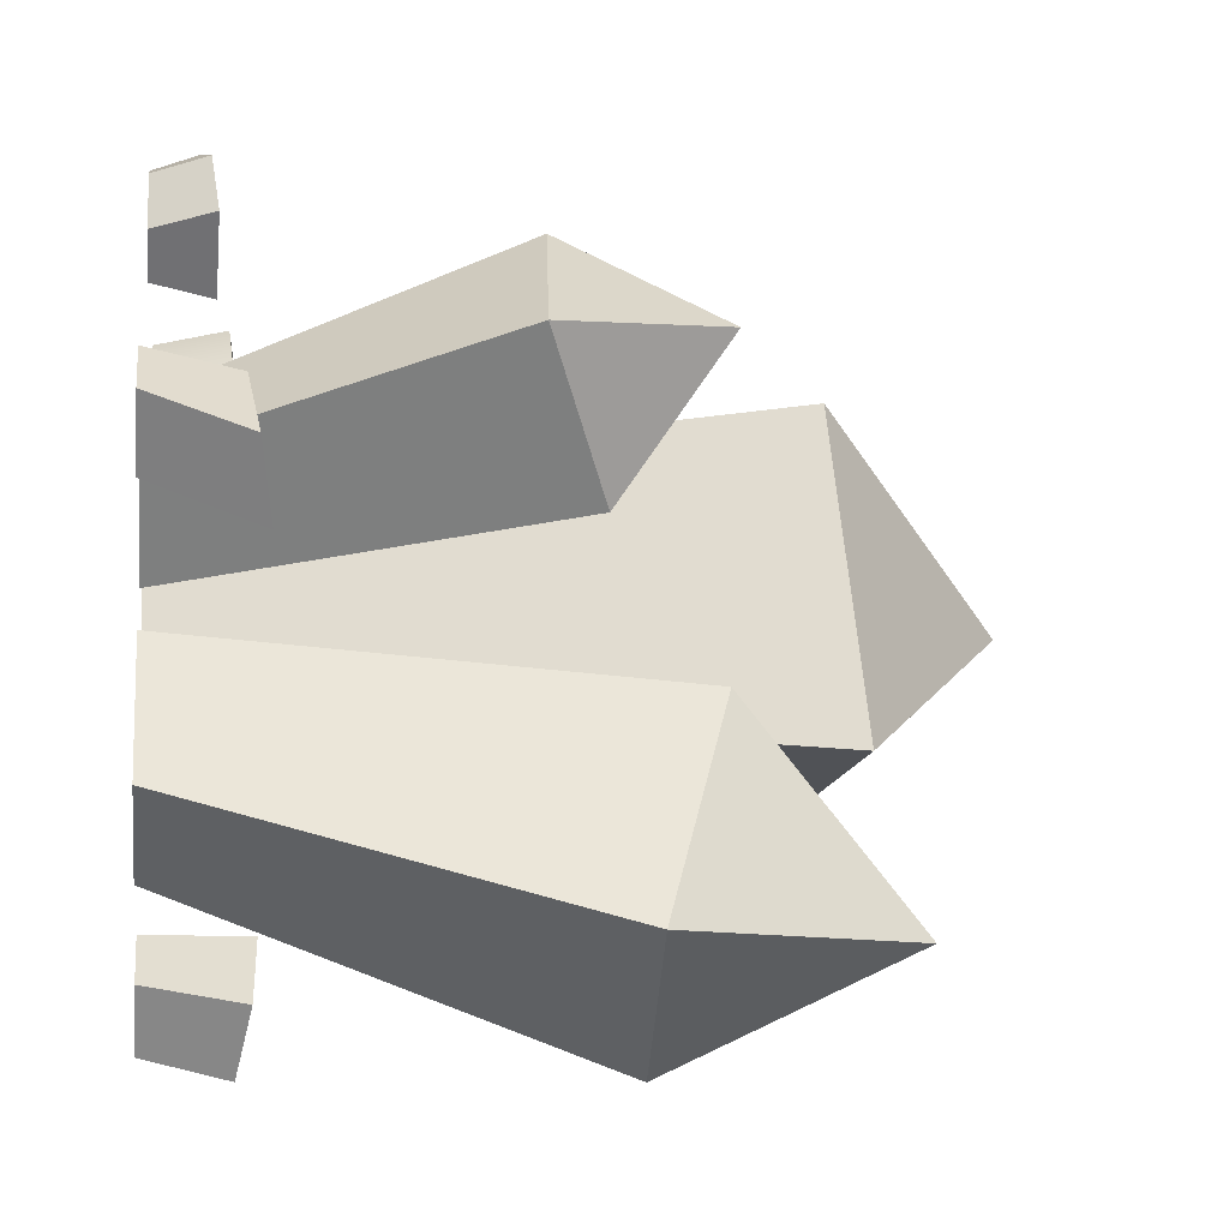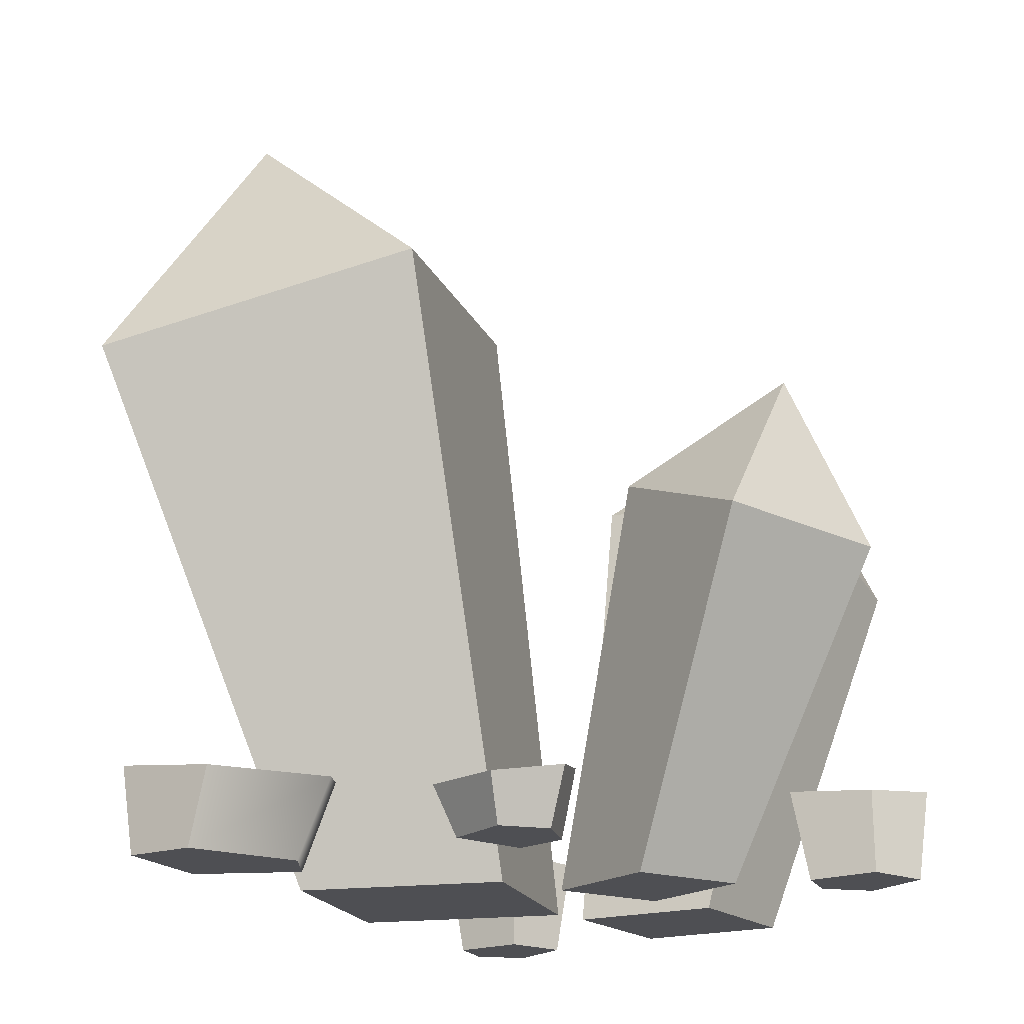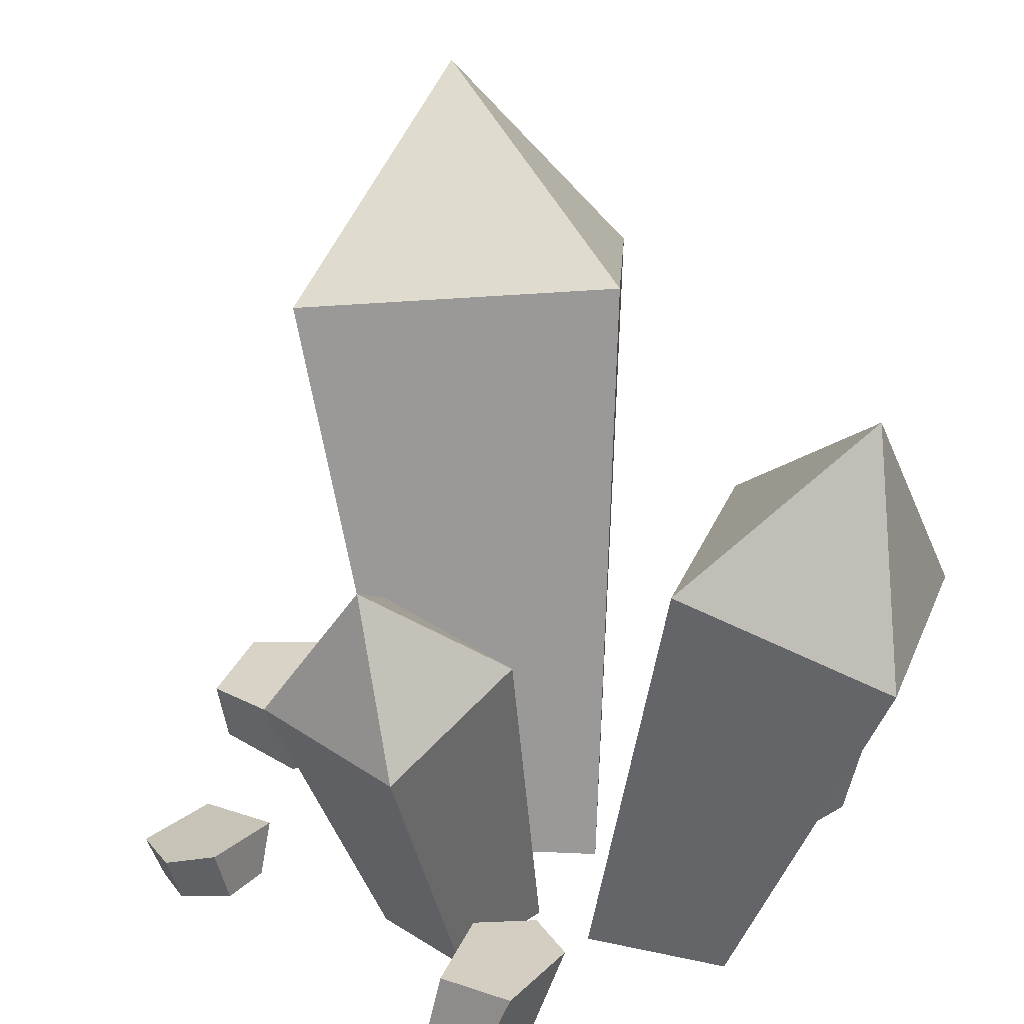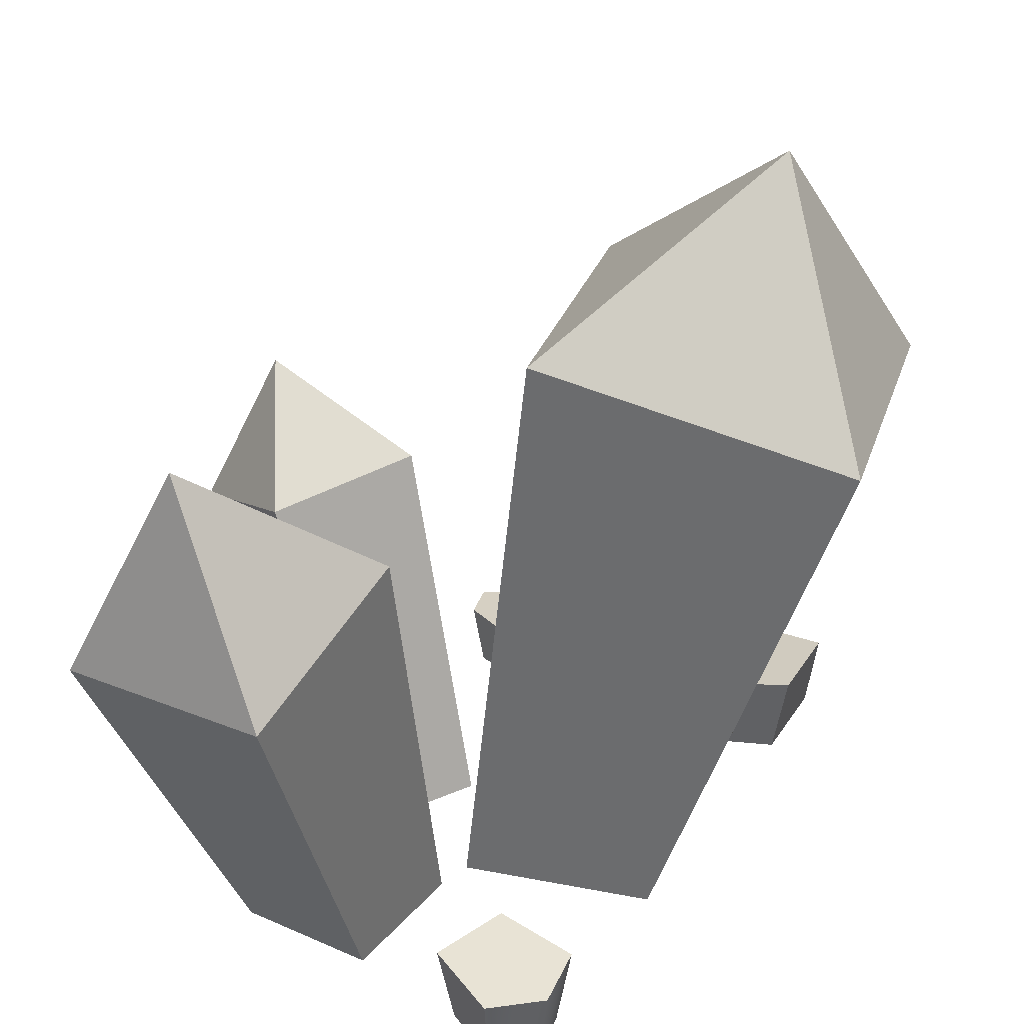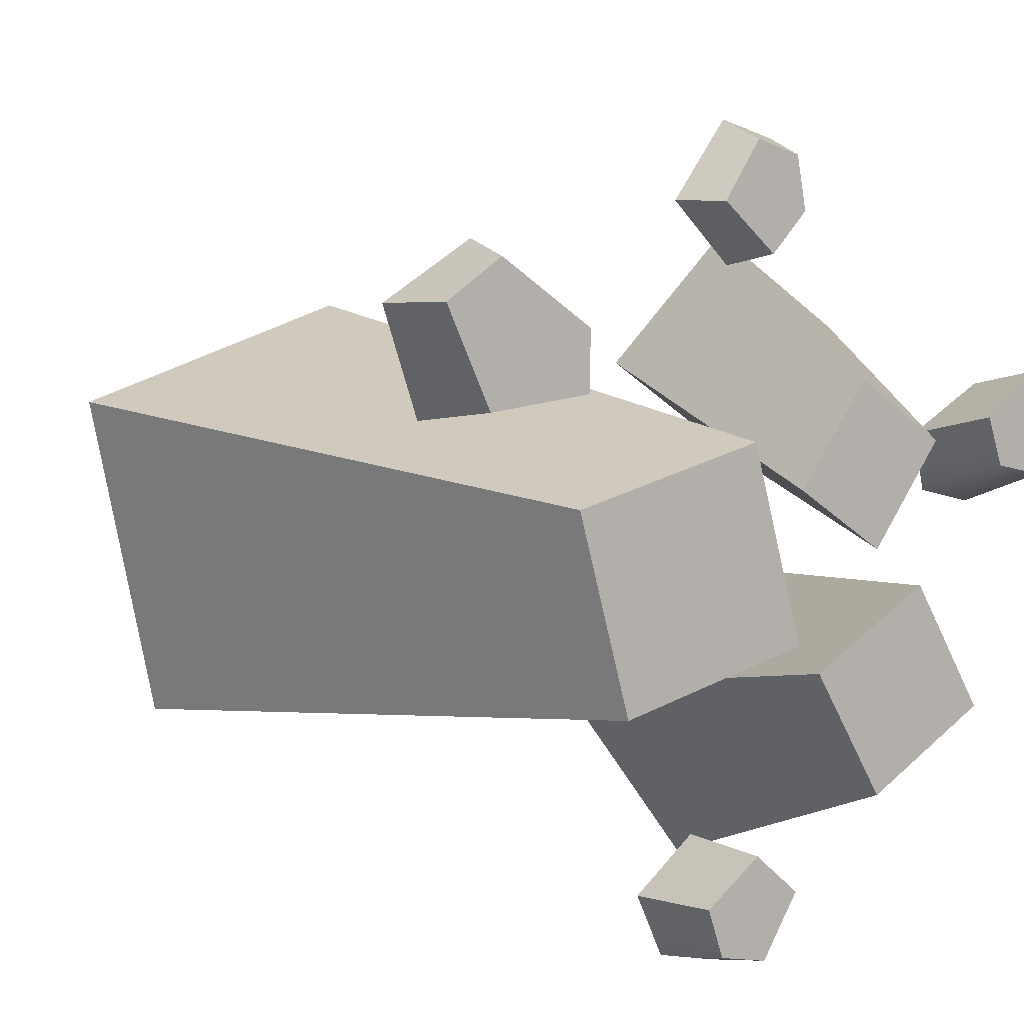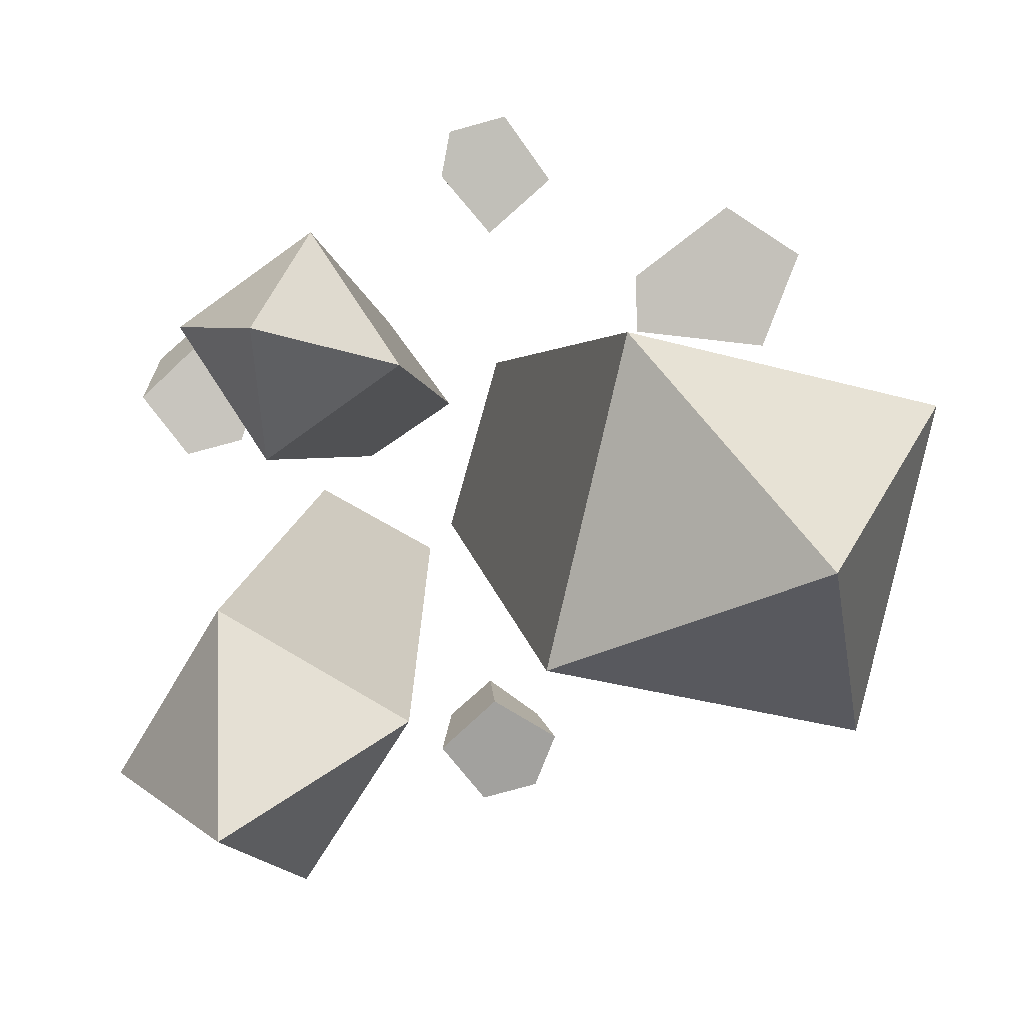
<metadata>
{"format":"obj","ext":"obj","renderer":"f3d","projection":"perspective","resolution":1024,"background":"white","views":[{"elev":-6.5,"azim":82.4,"up":"+Z"},{"elev":-18.1,"azim":0.5,"up":"+Y"},{"elev":26.6,"azim":78.5,"up":"+Y"},{"elev":31.6,"azim":-177.9,"up":"+Y"},{"elev":7.7,"azim":-34.2,"up":"+Z"},{"elev":9.8,"azim":176.3,"up":"+Z"}]}
</metadata>
<code>
o model_2908
v -0.409 0 0.2207
v -0.3441 0 0.2631
v -0.3255 0.08459 0.2782
v -0.4221 0.09712 0.2154
v -0.4221 0.09712 0.2154
v -0.3255 0.08459 0.2782
v -0.2036 0.09119 0.1869
v -0.2041 0.1006 0.1133
v -0.3733 0.1104 0.09404
v -0.3577 0 0.1103
v -0.3733 0.1104 0.09404
v -0.2041 0.1006 0.1133
v -0.2379 0 0.1228
v -0.3577 0 0.1103
v -0.2379 0 0.1228
v -0.237 0 0.1892
v -0.3441 0 0.2631
v -0.409 0 0.2207
v -0.2036 0.09119 0.1869
v -0.237 0 0.1892
v -0.2379 0 0.1228
v -0.2041 0.1006 0.1133
v -0.3577 0 0.1103
v -0.409 0 0.2207
v -0.4221 0.09712 0.2154
v -0.3733 0.1104 0.09404
v -0.3441 0 0.2631
v -0.237 0 0.1892
v -0.2036 0.09119 0.1869
v -0.3255 0.08459 0.2782
v -0.02222 0 0.3778
v 0.03058 0 0.3615
v 0.04486 0.06186 0.3784
v -0.02913 0.0512 0.3982
v -0.02913 0.0512 0.3982
v 0.04486 0.06186 0.3784
v 0.05632 0.06994 0.3197
v -0.007682 0.06912 0.2442
v -0.08917 0.05475 0.3142
v -0.08917 0.05475 0.3142
v -0.007682 0.06912 0.2442
v -0.0006397 0 0.2582
v -0.06485 0 0.3142
v -0.06485 0 0.3142
v -0.0006397 0 0.2582
v 0.04201 0 0.3026
v 0.03058 0 0.3615
v -0.02222 0 0.3778
v -0.0006397 0 0.2582
v -0.007682 0.06912 0.2442
v 0.05632 0.06994 0.3197
v 0.04201 0 0.3026
v -0.06485 0 0.3142
v -0.02222 0 0.3778
v -0.02913 0.0512 0.3982
v -0.08917 0.05475 0.3142
v 0.03058 0 0.3615
v 0.04201 0 0.3026
v 0.05632 0.06994 0.3197
v 0.04486 0.06186 0.3784
v 0.3843 0 0.1175
v 0.4391 0 0.06959
v 0.4568 0.106 0.03035
v 0.3858 0.09502 0.09658
v 0.3858 0.09502 0.09658
v 0.4568 0.106 0.03035
v 0.398 0.1188 -0.04465
v 0.327 0.1158 -0.0268
v 0.3013 0.1042 0.04245
v 0.3013 0.1042 0.04245
v 0.327 0.1158 -0.0268
v 0.3371 0 0.0127
v 0.3183 0 0.06851
v 0.3183 0 0.06851
v 0.3371 0 0.0127
v 0.3956 0 -0.0008751
v 0.4391 0 0.06959
v 0.3843 0 0.1175
v 0.4391 0 0.06959
v 0.3956 0 -0.0008751
v 0.398 0.1188 -0.04465
v 0.4568 0.106 0.03035
v 0.3183 0 0.06851
v 0.3843 0 0.1175
v 0.3858 0.09502 0.09658
v 0.3013 0.1042 0.04245
v 0.3371 0 0.0127
v 0.327 0.1158 -0.0268
v 0.398 0.1188 -0.04465
v 0.3956 0 -0.0008751
v -0.2494 0 0.005777
v -0.02122 0 0.06084
v -0.1246 0.7116 0.1756
v -0.4924 0.6309 0.07963
v -0.4924 0.6309 0.07963
v -0.3209 0.9434 -0.05381
v -0.4009 0.6615 -0.2967
v -0.4009 0.6615 -0.2967
v -0.03315 0.7422 -0.2008
v 0.04232 0 -0.1643
v -0.1869 0 -0.2189
v -0.1869 0 -0.2189
v 0.04232 0 -0.1643
v -0.02122 0 0.06084
v -0.2494 0 0.005777
v -0.02122 0 0.06084
v 0.04232 0 -0.1643
v -0.03315 0.7422 -0.2008
v -0.1246 0.7116 0.1756
v -0.1869 0 -0.2189
v -0.2494 0 0.005777
v -0.4924 0.6309 0.07963
v -0.4009 0.6615 -0.2967
v -0.4924 0.6309 0.07963
v -0.1246 0.7116 0.1756
v -0.3209 0.9434 -0.05381
v -0.3209 0.9434 -0.05381
v -0.1246 0.7116 0.1756
v -0.03315 0.7422 -0.2008
v -0.4009 0.6615 -0.2967
v -0.3209 0.9434 -0.05381
v -0.03315 0.7422 -0.2008
v 0.2177 0 -0.1143
v 0.3049 0 -0.2611
v 0.4685 0.4526 -0.3897
v 0.3422 0.5302 -0.1713
v 0.3422 0.5302 -0.1713
v 0.3376 0.7171 -0.3999
v 0.1163 0.5449 -0.3071
v 0.1163 0.5449 -0.3071
v 0.2427 0.4673 -0.5255
v 0.1591 0 -0.3454
v 0.07172 0 -0.1983
v 0.07172 0 -0.1983
v 0.1591 0 -0.3454
v 0.3049 0 -0.2611
v 0.2177 0 -0.1143
v 0.3049 0 -0.2611
v 0.1591 0 -0.3454
v 0.2427 0.4673 -0.5255
v 0.4685 0.4526 -0.3897
v 0.07172 0 -0.1983
v 0.2177 0 -0.1143
v 0.3422 0.5302 -0.1713
v 0.1163 0.5449 -0.3071
v 0.3422 0.5302 -0.1713
v 0.4685 0.4526 -0.3897
v 0.3376 0.7171 -0.3999
v 0.3376 0.7171 -0.3999
v 0.4685 0.4526 -0.3897
v 0.2427 0.4673 -0.5255
v 0.1163 0.5449 -0.3071
v 0.3376 0.7171 -0.3999
v 0.2427 0.4673 -0.5255
v 0.04452 0 0.004662
v 0.1285 0 0.1194
v 0.2282 0.3753 0.2657
v 0.1227 0.4441 0.11
v 0.1227 0.4441 0.11
v 0.2976 0.5483 0.1663
v 0.2846 0.428 -0.006794
v 0.2846 0.428 -0.006794
v 0.39 0.3592 0.1489
v 0.2369 0 0.04727
v 0.1526 0 -0.0678
v 0.1526 0 -0.0678
v 0.2369 0 0.04727
v 0.1285 0 0.1194
v 0.04452 0 0.004662
v 0.1285 0 0.1194
v 0.2369 0 0.04727
v 0.39 0.3592 0.1489
v 0.2282 0.3753 0.2657
v 0.1526 0 -0.0678
v 0.04452 0 0.004662
v 0.1227 0.4441 0.11
v 0.2846 0.428 -0.006794
v 0.1227 0.4441 0.11
v 0.2282 0.3753 0.2657
v 0.2976 0.5483 0.1663
v 0.2976 0.5483 0.1663
v 0.2282 0.3753 0.2657
v 0.39 0.3592 0.1489
v 0.2846 0.428 -0.006794
v 0.2976 0.5483 0.1663
v 0.39 0.3592 0.1489
v 0.04279 0 -0.4374
v 0.06033 0.1125 -0.4567
v -0.01117 0.1179 -0.3903
v -0.01197 0 -0.3895
v -0.01117 0.1179 -0.3903
v 0.06033 0.1125 -0.4567
v 0.002373 0.09721 -0.5319
v -0.06863 0.09597 -0.5141
v -0.09496 0.1046 -0.4446
v -0.09496 0.1046 -0.4446
v -0.06863 0.09597 -0.5141
v -0.05921 0 -0.4943
v -0.07798 0 -0.4385
v -0.07798 0 -0.4385
v -0.05921 0 -0.4943
v -0.0006354 0 -0.5079
v 0.04279 0 -0.4374
v -0.01197 0 -0.3895
v 0.04279 0 -0.4374
v -0.0006354 0 -0.5079
v 0.002373 0.09721 -0.5319
v 0.06033 0.1125 -0.4567
v -0.07798 0 -0.4385
v -0.01197 0 -0.3895
v -0.01117 0.1179 -0.3903
v -0.09496 0.1046 -0.4446
v -0.05921 0 -0.4943
v -0.06863 0.09597 -0.5141
v 0.002373 0.09721 -0.5319
v -0.0006354 0 -0.5079
g surface_000
f 27 29 30
f 27 28 29
f 23 25 26
f 23 24 25
f 19 21 22
f 19 20 21
f 14 17 18
f 14 16 17
f 14 15 16
f 10 12 13
f 10 11 12
f 5 8 9
f 5 7 8
f 5 6 7
f 1 3 4
f 1 2 3
f 57 59 60
f 57 58 59
f 53 55 56
f 53 54 55
f 49 51 52
f 49 50 51
f 44 47 48
f 44 46 47
f 44 45 46
f 40 42 43
f 40 41 42
f 35 38 39
f 35 37 38
f 35 36 37
f 31 33 34
f 31 32 33
f 87 89 90
f 87 88 89
f 83 85 86
f 83 84 85
f 79 81 82
f 79 80 81
f 74 77 78
f 74 76 77
f 74 75 76
f 70 72 73
f 70 71 72
f 65 68 69
f 65 67 68
f 65 66 67
f 61 63 64
f 61 62 63
f 120 121 122
f 117 118 119
f 114 115 116
f 95 96 97
f 110 112 113
f 110 111 112
f 106 108 109
f 106 107 108
f 102 104 105
f 102 103 104
f 98 100 101
f 98 99 100
f 91 93 94
f 91 92 93
f 152 153 154
f 149 150 151
f 146 147 148
f 127 128 129
f 142 144 145
f 142 143 144
f 138 140 141
f 138 139 140
f 134 136 137
f 134 135 136
f 130 132 133
f 130 131 132
f 123 125 126
f 123 124 125
f 184 185 186
f 181 182 183
f 178 179 180
f 159 160 161
f 174 176 177
f 174 175 176
f 170 172 173
f 170 171 172
f 166 168 169
f 166 167 168
f 162 164 165
f 162 163 164
f 155 157 158
f 155 156 157
f 213 215 216
f 213 214 215
f 209 211 212
f 209 210 211
f 205 207 208
f 205 206 207
f 200 203 204
f 200 202 203
f 200 201 202
f 196 198 199
f 196 197 198
f 191 194 195
f 191 193 194
f 191 192 193
f 187 189 190
f 187 188 189

</code>
